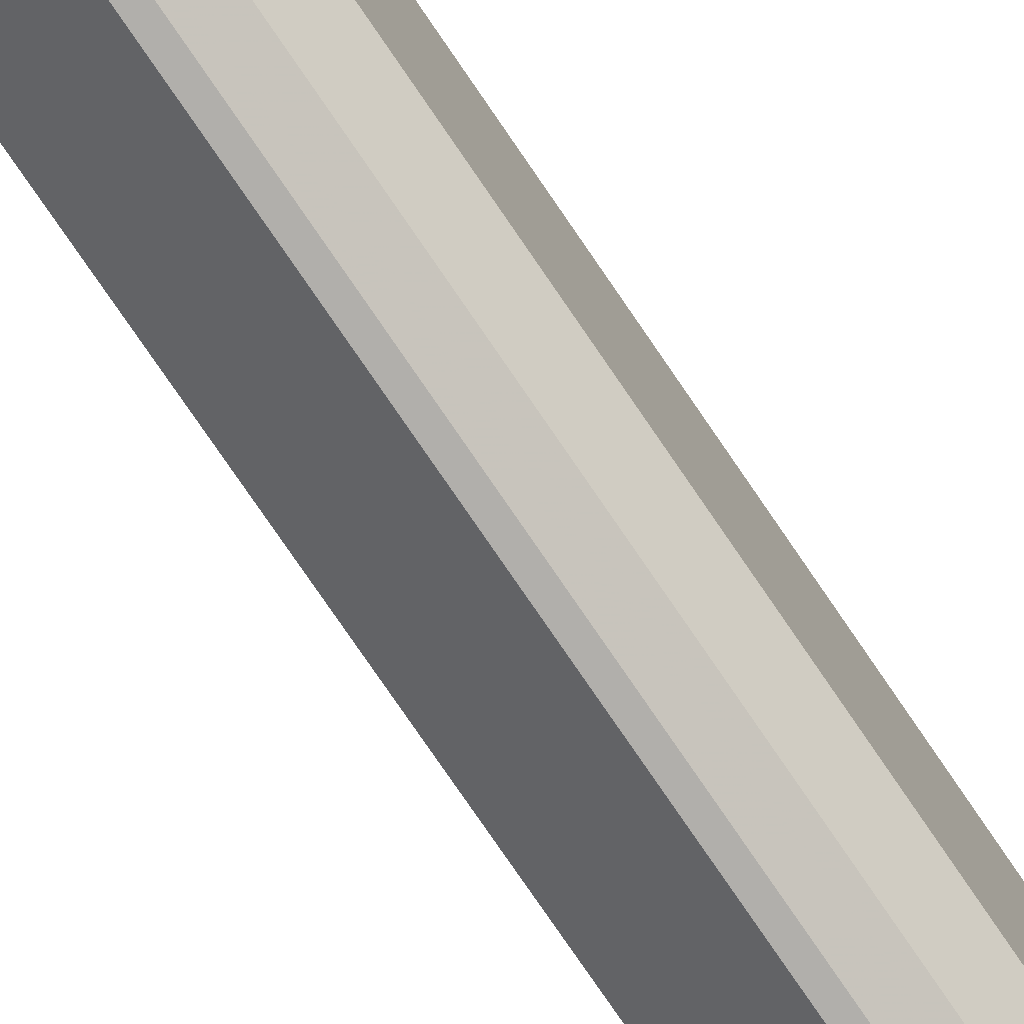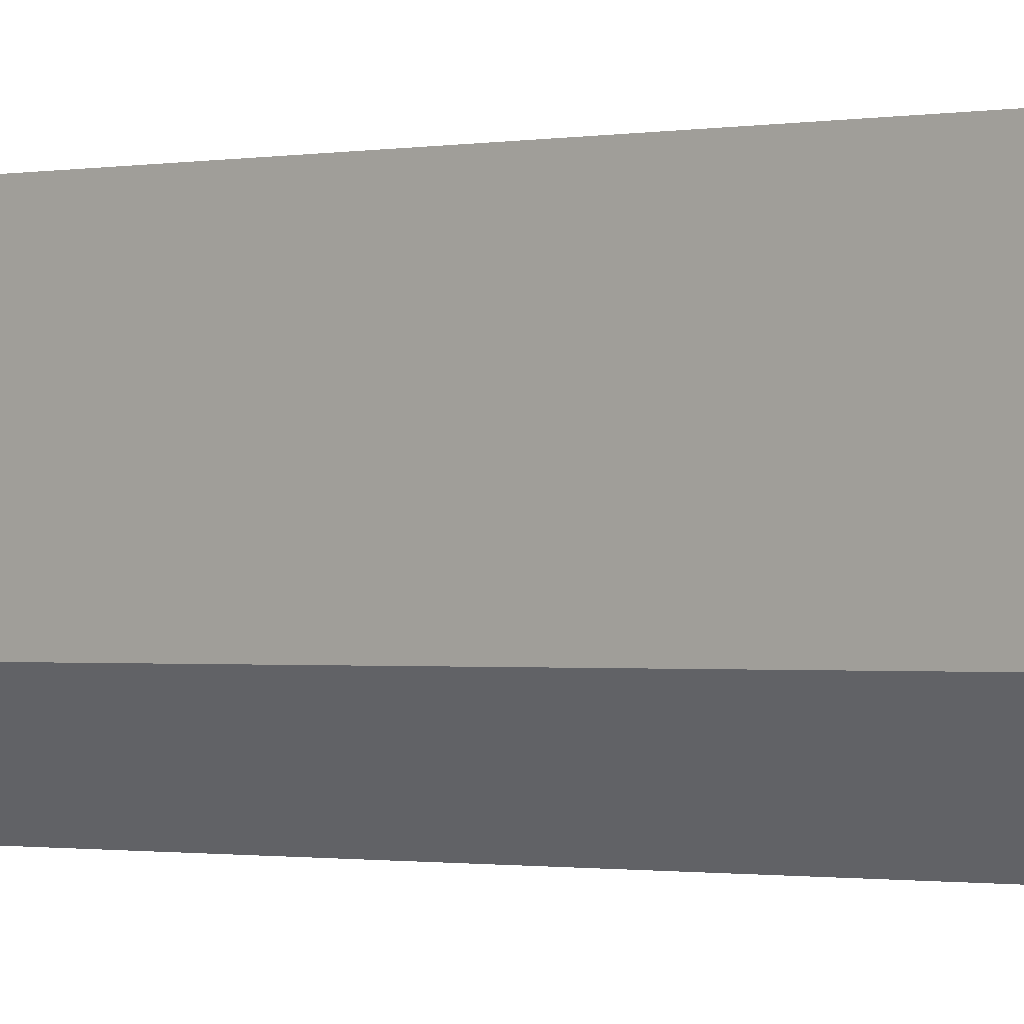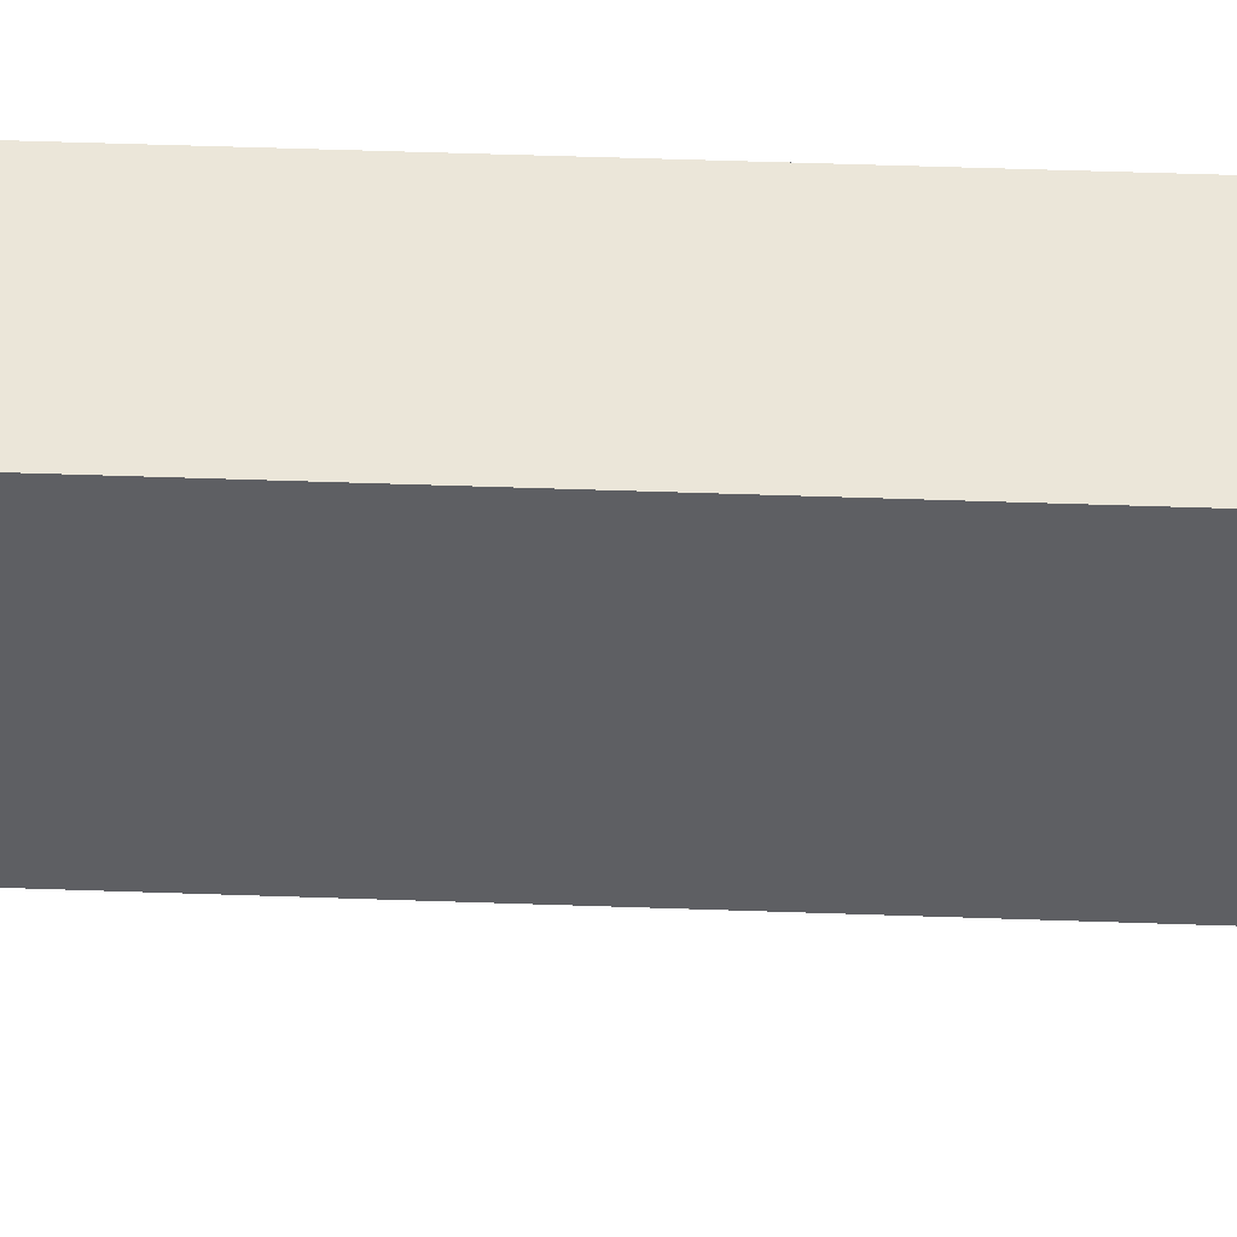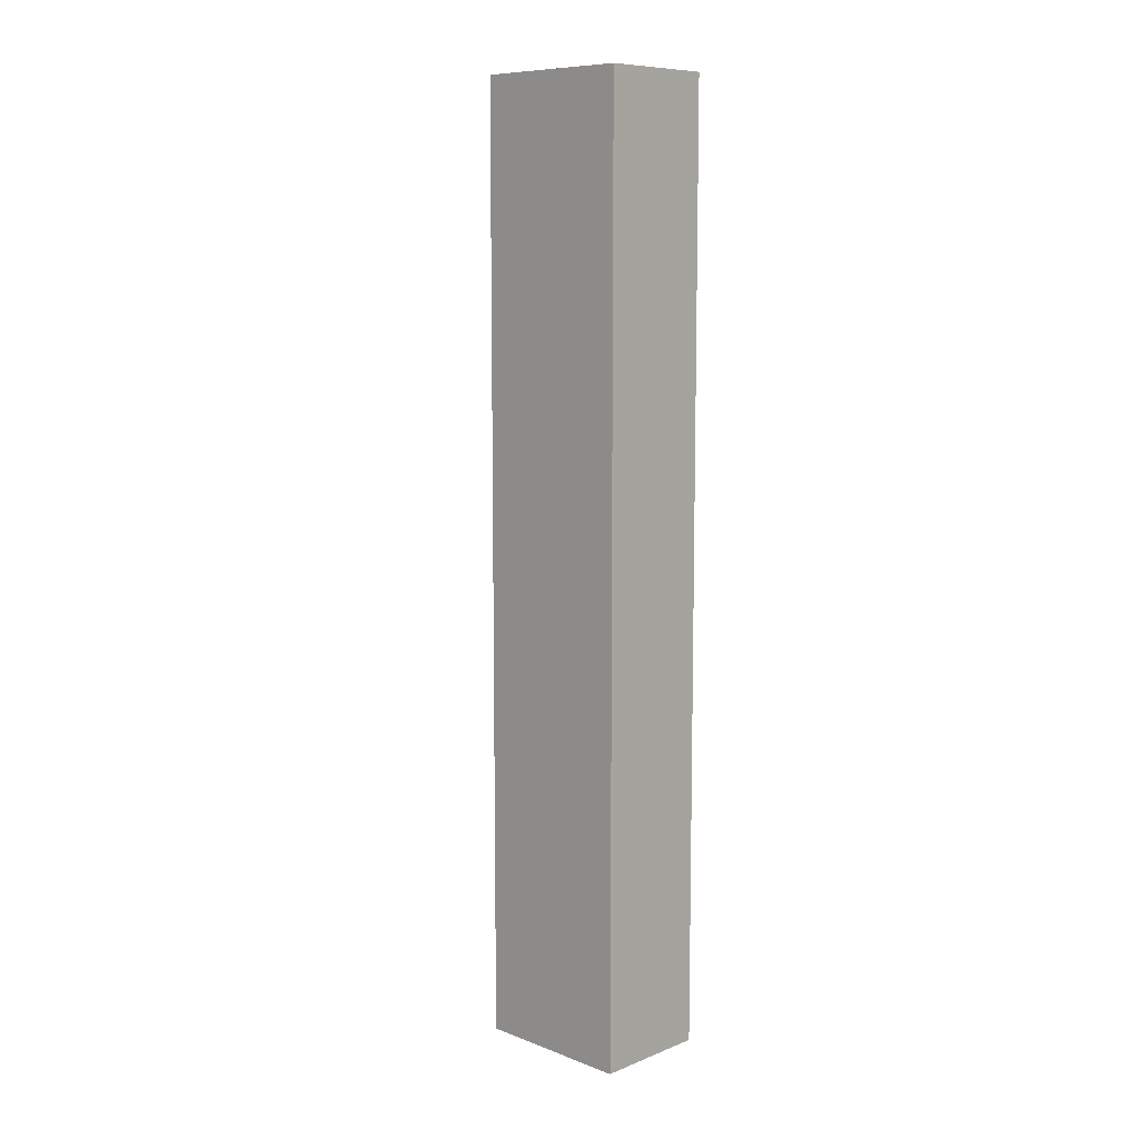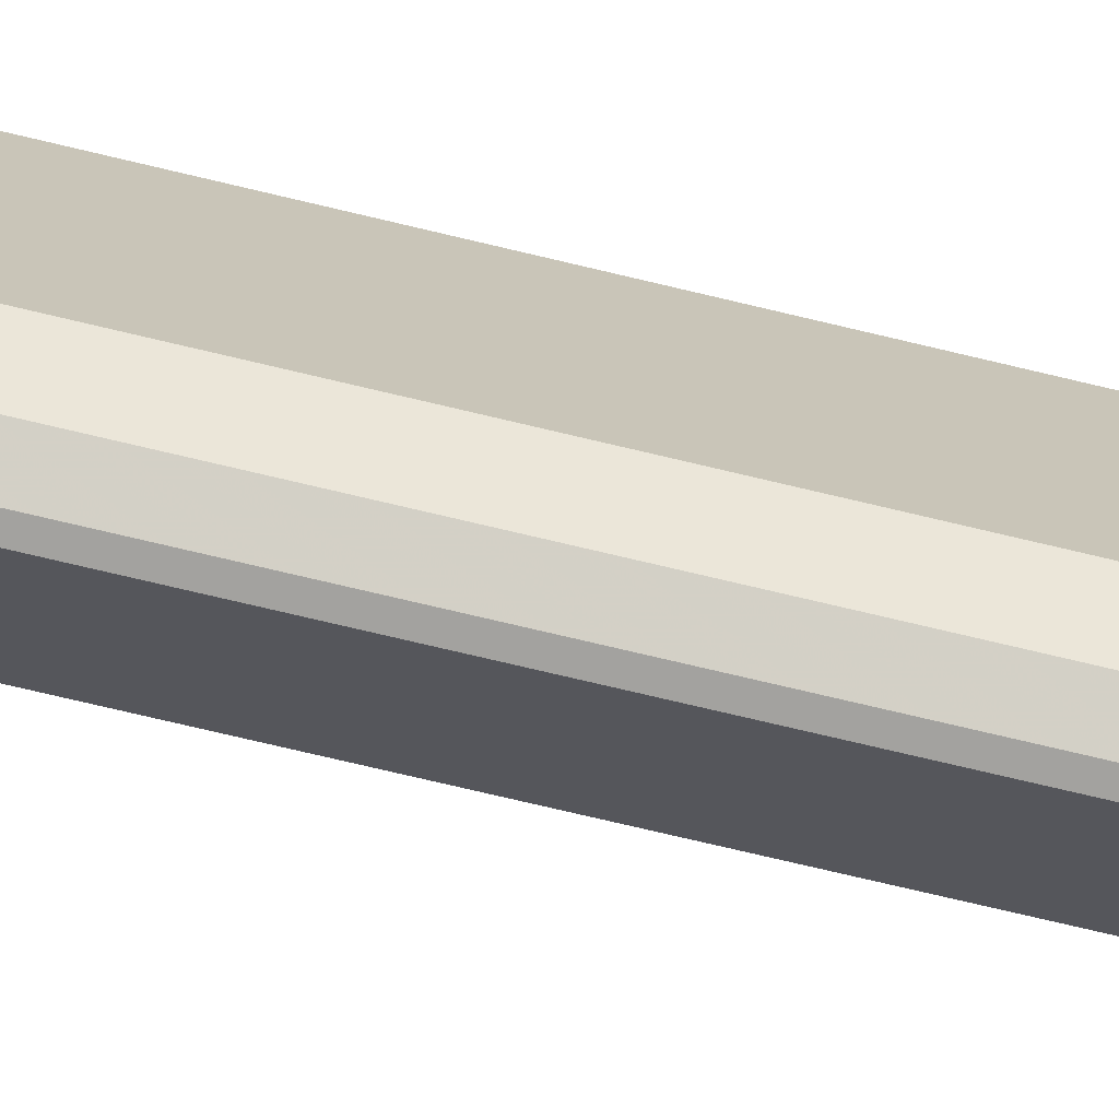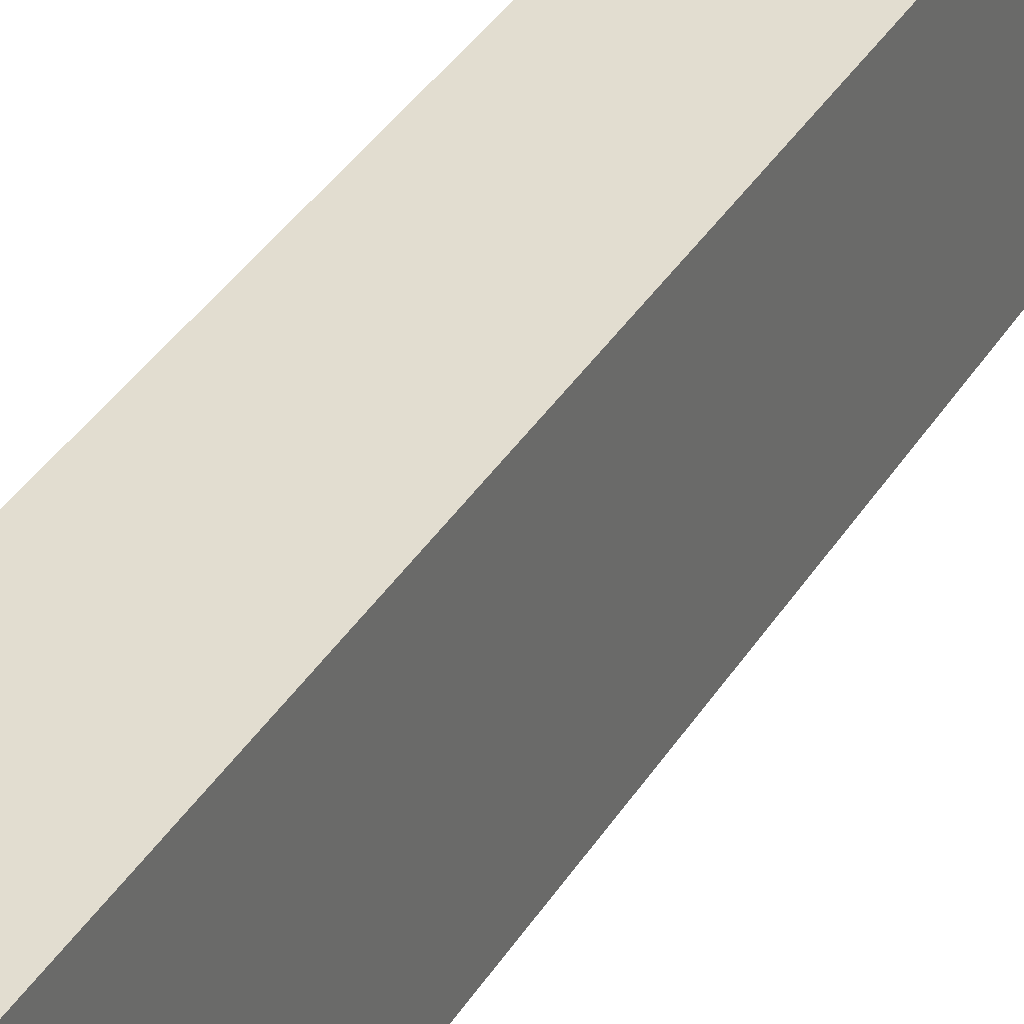
<metadata>
{"format":"obj","ext":"obj","renderer":"f3d","projection":"perspective","resolution":1024,"background":"white","views":[{"elev":-78.3,"azim":34.4,"up":"+Z"},{"elev":-0.8,"azim":-49.7,"up":"+Z"},{"elev":48.1,"azim":-87.7,"up":"+Z"},{"elev":9.2,"azim":-45.6,"up":"+Y"},{"elev":-72.5,"azim":76.5,"up":"+Z"},{"elev":35.1,"azim":27.0,"up":"+Z"}]}
</metadata>
<code>
v 0.03223 0.4923 -0.3536
v 0.03223 0.4923 -0.5304
v -0.07909 0.4923 -0.3537
v 0.03223 -0.4175 -0.3536
v 0.01071 0.4923 -0.5573
v 0.03223 -0.4175 -0.5304
v -0.07909 0.4923 -0.507
v -0.07909 -0.4175 -0.3537
v -0.01072 0.4923 -0.568
v 0.01071 -0.4175 -0.5573
v -0.02144 0.4923 -0.568
v -0.07909 -0.4175 -0.507
v -0.01072 -0.4175 -0.568
v -0.02144 -0.4175 -0.568
f 4 13 10
f 4 8 12
f 4 12 14
f 4 14 13
f 4 10 6
f 9 14 11
f 5 13 9
f 7 11 14
f 7 14 12
f 9 13 14
f 5 10 13
f 3 12 8
f 2 10 5
f 2 6 10
f 3 7 12
f 1 2 5
f 1 9 11
f 1 11 7
f 1 5 9
f 1 3 8
f 1 8 4
f 1 4 6
f 1 6 2
f 1 7 3

</code>
